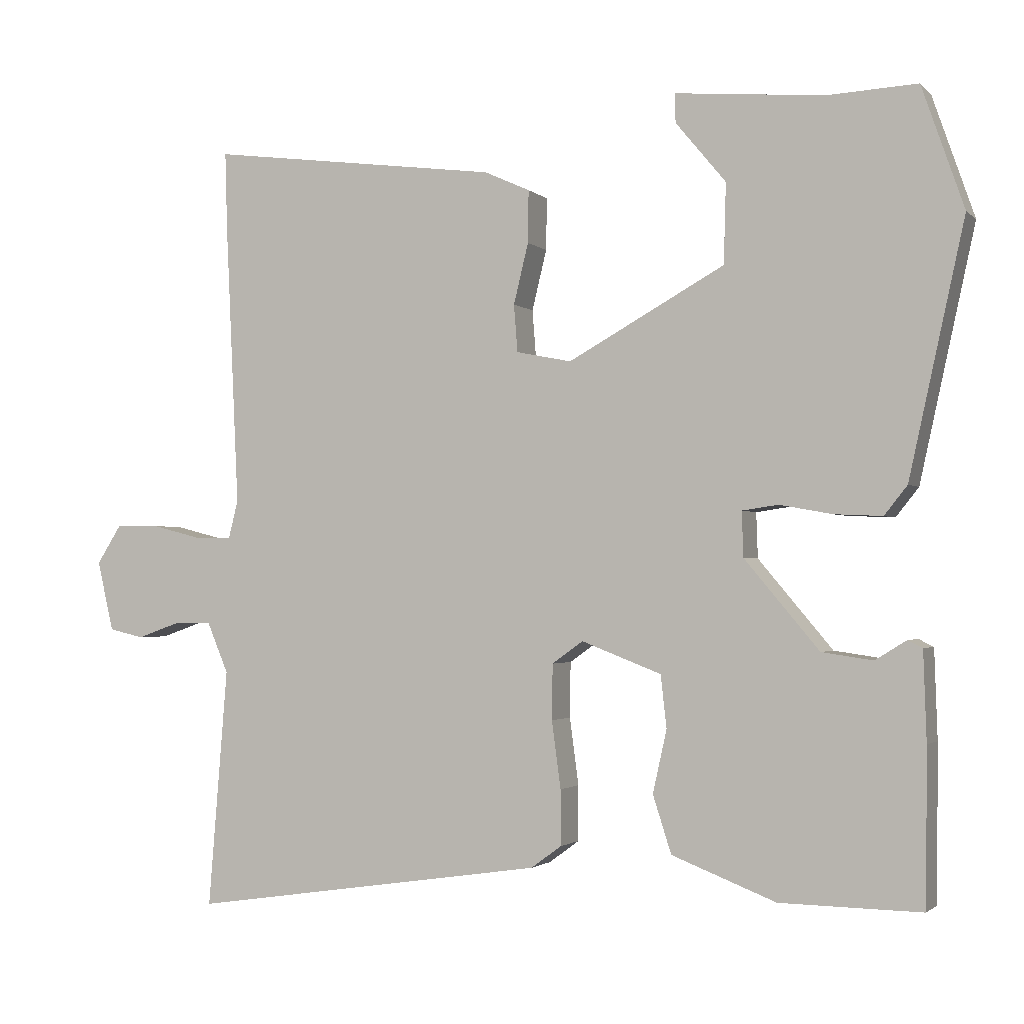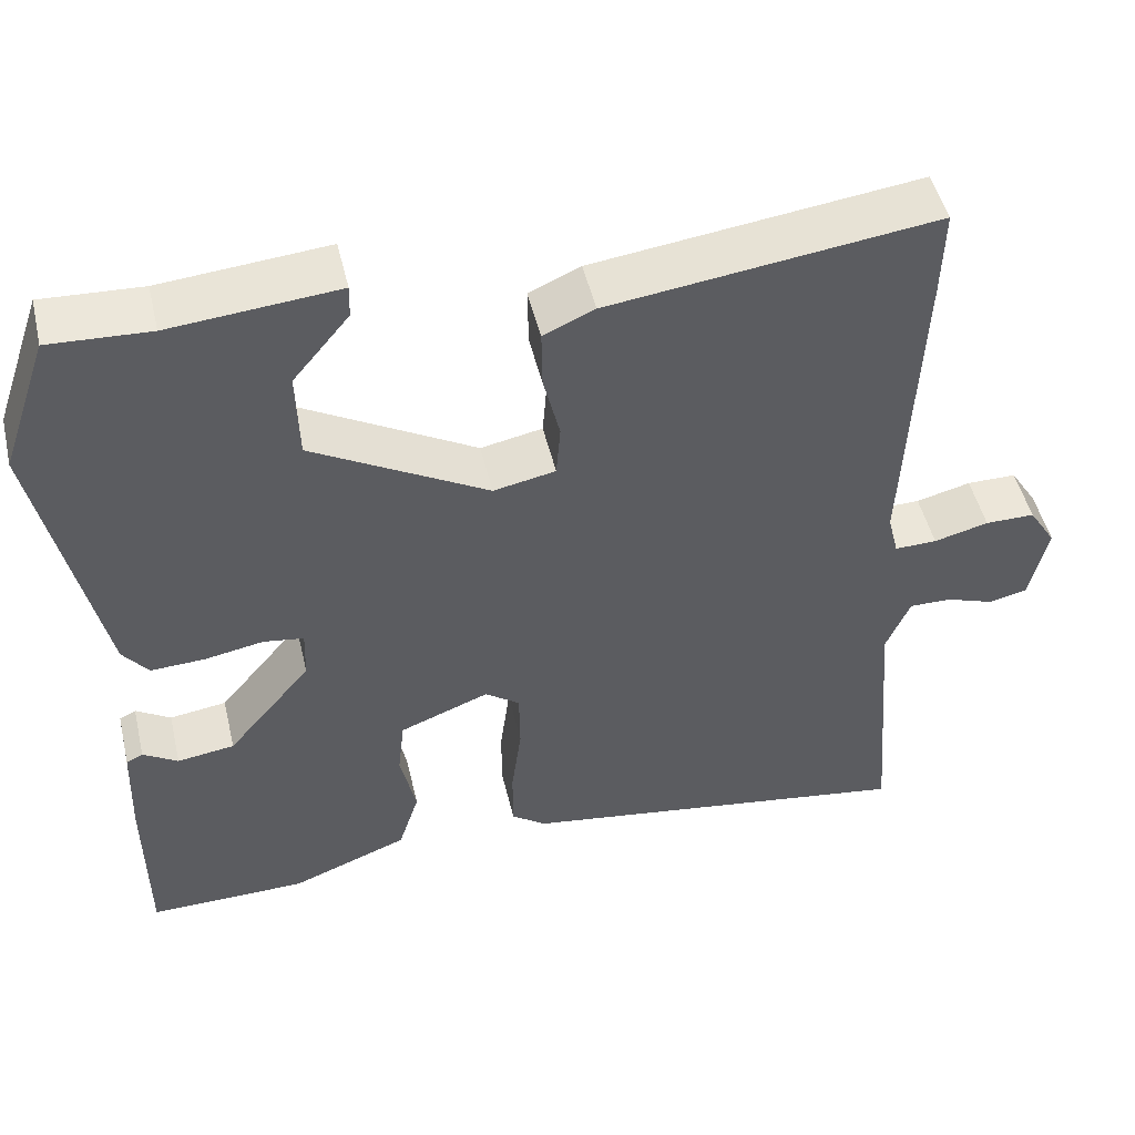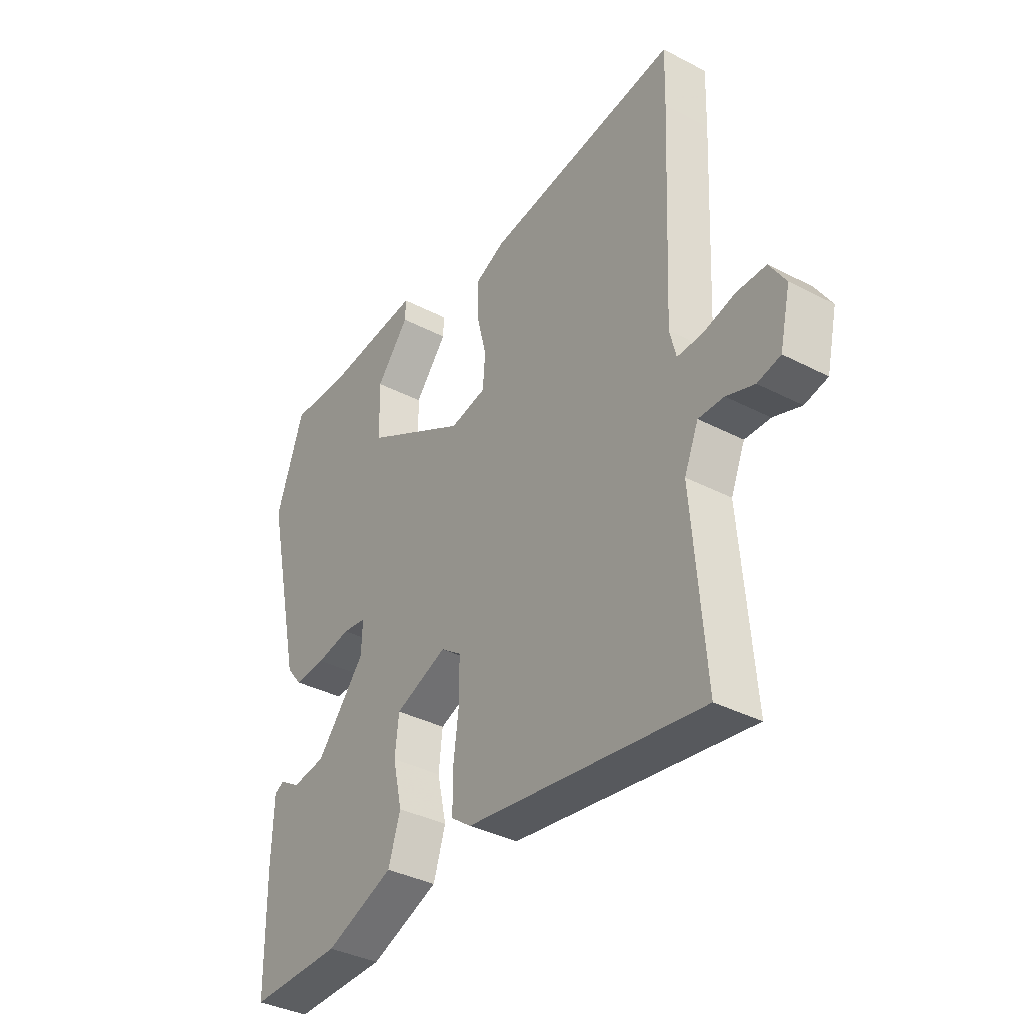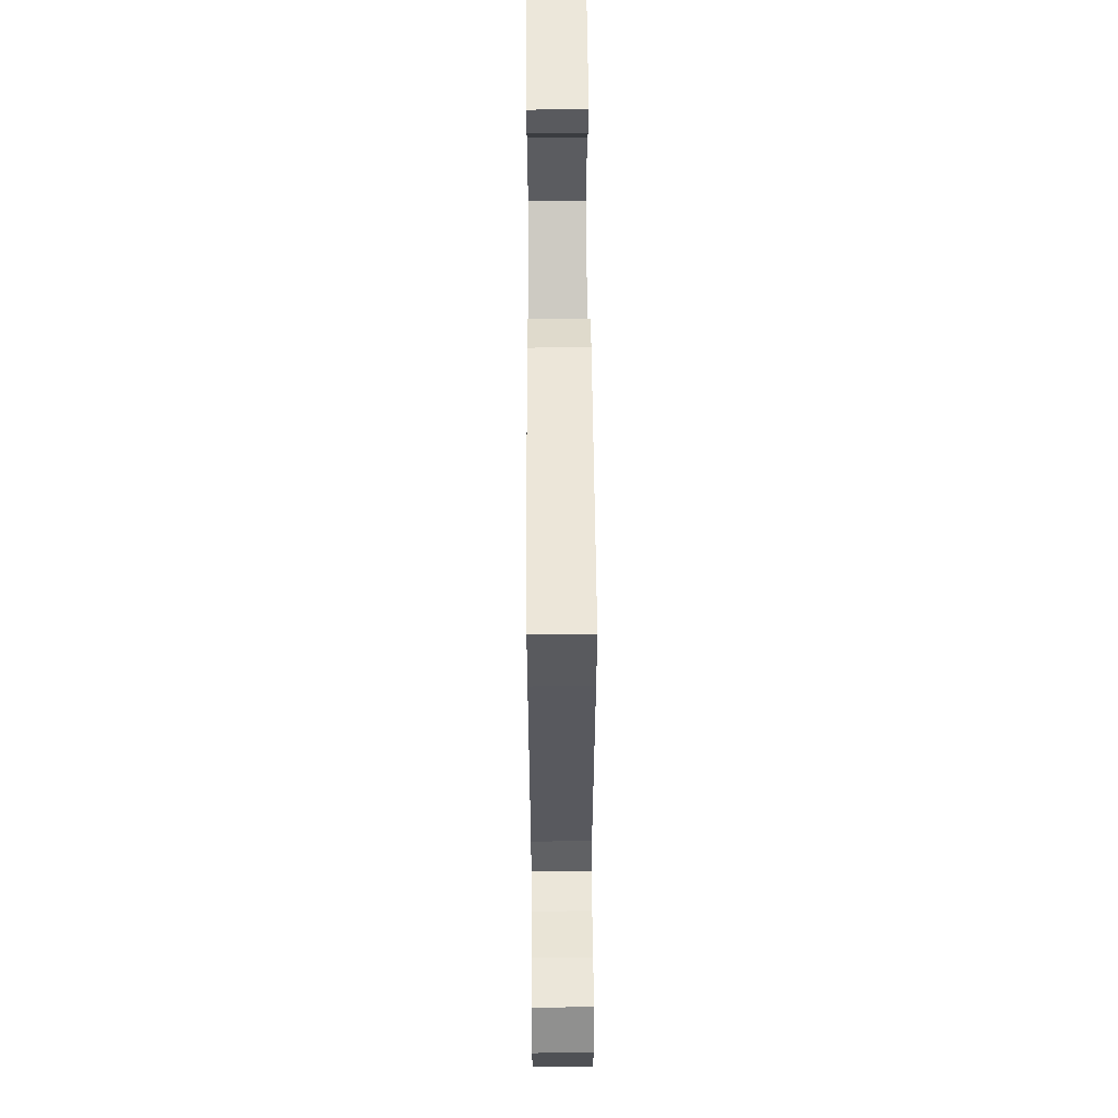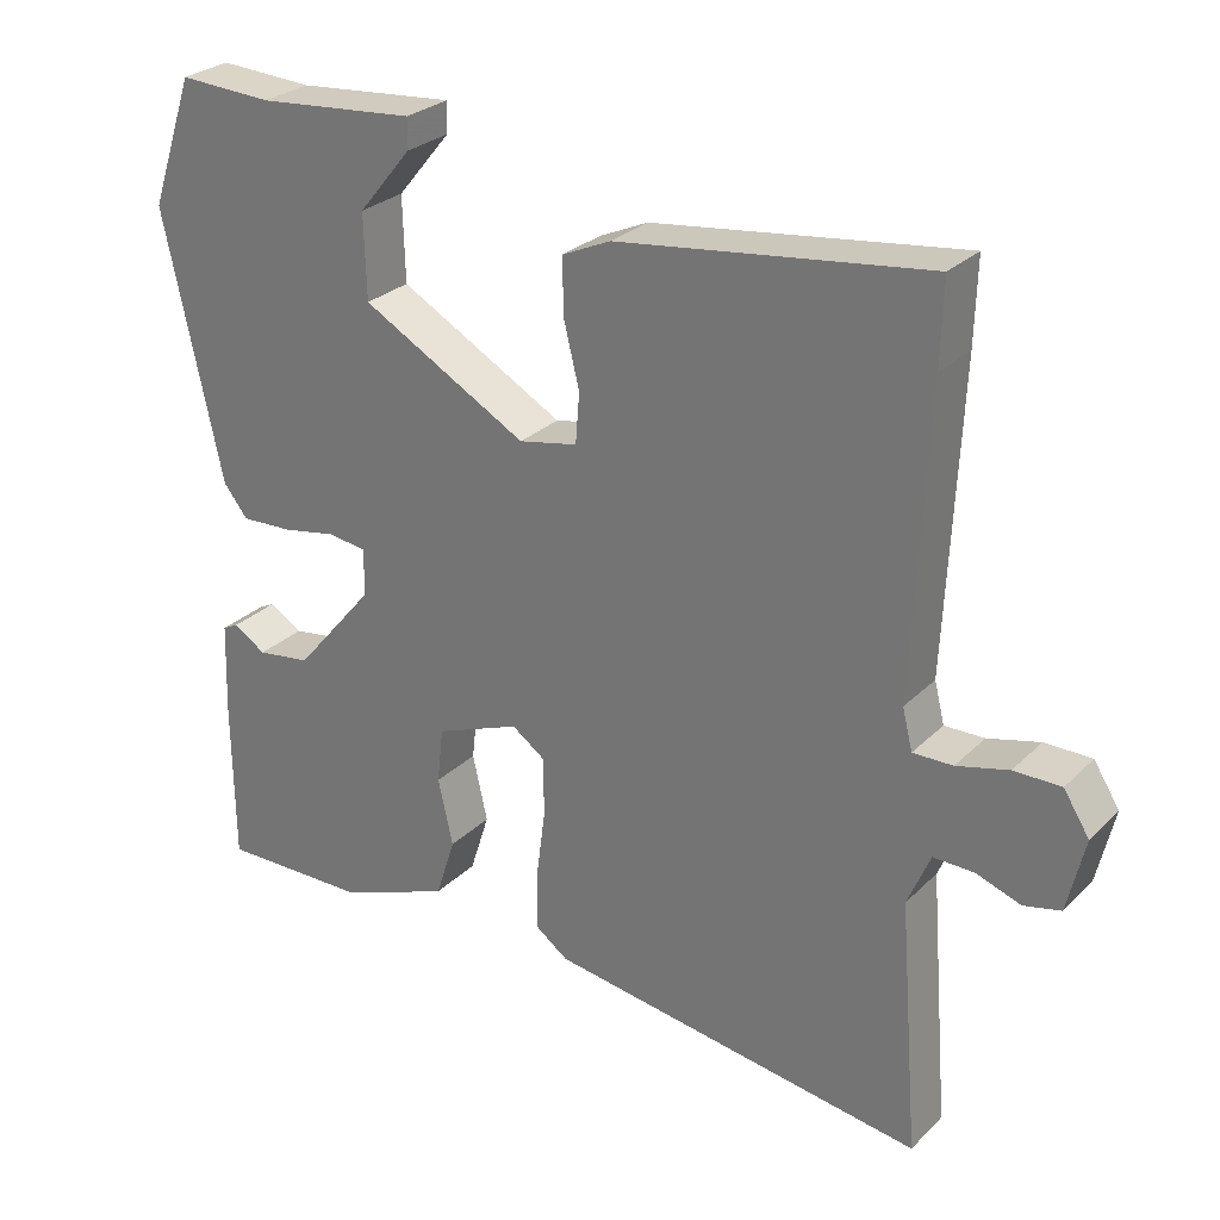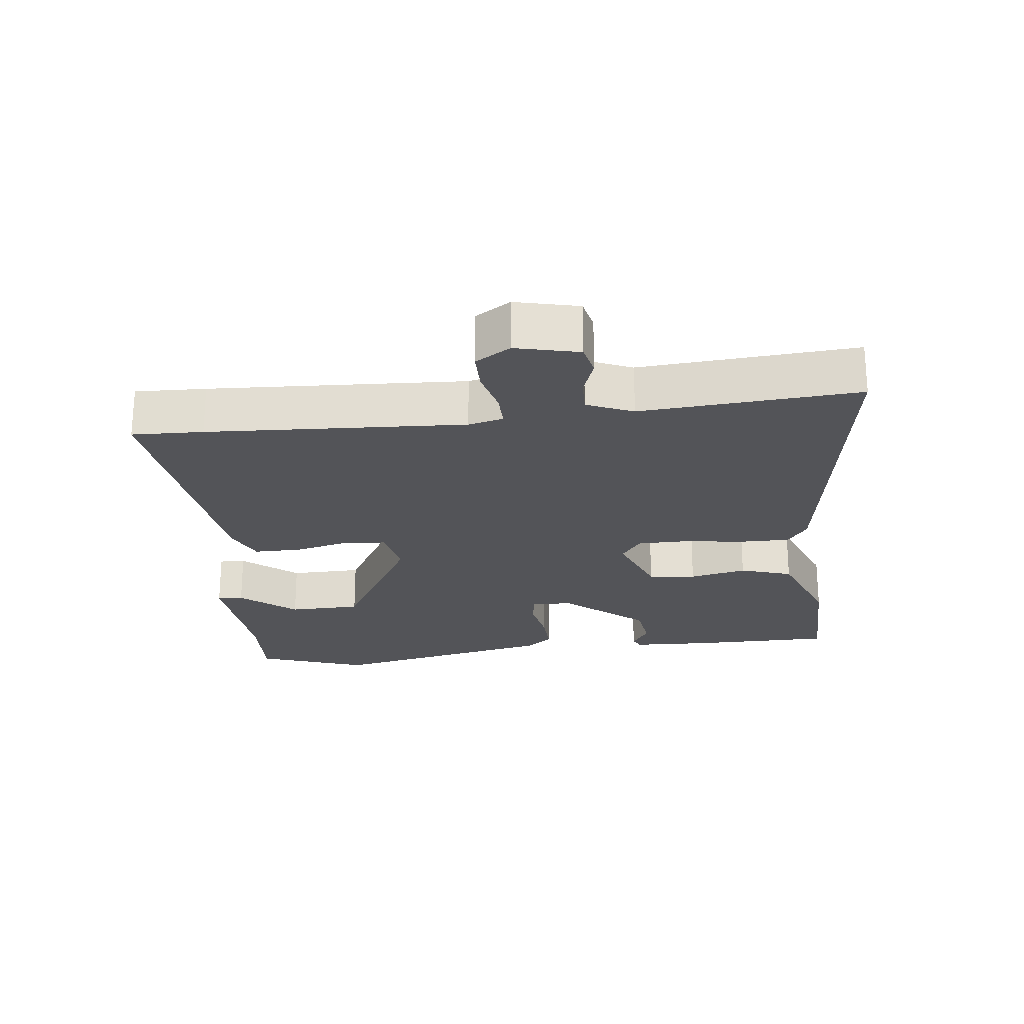
<metadata>
{"format":"obj","ext":"obj","renderer":"f3d","projection":"perspective","resolution":1024,"background":"white","views":[{"elev":-1.8,"azim":-158.7,"up":"+Z"},{"elev":48.8,"azim":-13.2,"up":"+Z"},{"elev":-36.7,"azim":56.0,"up":"+Z"},{"elev":56.9,"azim":89.6,"up":"+Z"},{"elev":27.5,"azim":34.7,"up":"+Z"},{"elev":-23.5,"azim":96.3,"up":"+Y"}]}
</metadata>
<code>
v 0.501 0.07 0.52
v 0.498 0.07 0.414
v 0.48 0.07 0.03
v 0.493 0.07 -0.022
v 0.544 0.07 -0.021
v 0.61 0.07 -0.004
v 0.67 0.07 -0.004
v 0.703 0.07 -0.056
v 0.681 0.07 -0.151
v 0.634 0.07 -0.162
v 0.577 0.07 -0.142
v 0.525 0.07 -0.141
v 0.496 0.07 -0.21
v 0.522 0.07 -0.534
v 0.039 0.07 -0.463
v -0.002 0.07 -0.433
v -0.002 0.07 -0.358
v 0.01 0.07 -0.267
v 0.009 0.07 -0.192
v -0.033 0.07 -0.162
v -0.141 0.07 -0.204
v -0.149 0.07 -0.275
v -0.13 0.07 -0.36
v -0.155 0.07 -0.438
v -0.296 0.07 -0.493
v -0.487 0.07 -0.496
v -0.489 0.07 -0.287
v -0.485 0.07 -0.167
v -0.465 0.07 -0.157
v -0.423 0.07 -0.183
v -0.354 0.07 -0.173
v -0.253 0.07 -0.053
v -0.251 0.07 0.008
v -0.3 0.07 0.015
v -0.371 0.07 0.002
v -0.436 0.07 -0.001
v -0.467 0.07 0.038
v -0.542 0.07 0.379
v -0.485 0.07 0.544
v -0.364 0.07 0.538
v -0.162 0.07 0.556
v -0.163 0.07 0.517
v -0.231 0.07 0.435
v -0.228 0.07 0.327
v -0.016 0.07 0.209
v 0.059 0.07 0.224
v 0.064 0.07 0.288
v 0.044 0.07 0.37
v 0.043 0.07 0.441
v 0.105 0.07 0.469
v 0.501 0 0.52
v 0.498 0 0.414
v 0.48 0 0.03
v 0.493 0 -0.022
v 0.544 0 -0.021
v 0.61 0 -0.004
v 0.67 0 -0.004
v 0.703 0 -0.056
v 0.681 0 -0.151
v 0.634 0 -0.162
v 0.577 0 -0.142
v 0.525 0 -0.141
v 0.496 0 -0.21
v 0.522 0 -0.534
v 0.039 0 -0.463
v -0.002 0 -0.433
v -0.002 0 -0.358
v 0.01 0 -0.267
v 0.009 0 -0.192
v -0.033 0 -0.162
v -0.141 0 -0.204
v -0.149 0 -0.275
v -0.13 0 -0.36
v -0.155 0 -0.438
v -0.296 0 -0.493
v -0.487 0 -0.496
v -0.489 0 -0.287
v -0.485 0 -0.167
v -0.465 0 -0.157
v -0.423 0 -0.183
v -0.354 0 -0.173
v -0.253 0 -0.053
v -0.251 0 0.008
v -0.3 0 0.015
v -0.371 0 0.002
v -0.436 0 -0.001
v -0.467 0 0.038
v -0.542 0 0.379
v -0.485 0 0.544
v -0.364 0 0.538
v -0.162 0 0.556
v -0.163 0 0.517
v -0.231 0 0.435
v -0.228 0 0.327
v -0.016 0 0.209
v 0.059 0 0.224
v 0.064 0 0.288
v 0.044 0 0.37
v 0.043 0 0.441
v 0.105 0 0.469
f 47 48 49 50
f 46 47 50 1
f 40 41 42 43
f 40 43 44
f 39 40 44
f 38 39 44
f 37 38 44 45
f 34 35 36 37
f 27 28 29 30
f 27 30 31
f 26 27 31
f 25 26 31 32
f 22 23 24 25
f 21 22 25 32
f 15 16 17 18
f 13 14 15 18
f 12 13 18 19
f 8 9 10 11
f 8 11 12
f 5 6 7 8
f 4 5 8 12
f 46 1 2 3
f 46 3 4
f 34 37 45 46
f 33 34 46 4
f 20 21 32 33
f 19 20 33
f 4 12 19 33
f 100 99 98 97
f 51 100 97 96
f 93 92 91 90
f 94 93 90
f 94 90 89
f 94 89 88
f 95 94 88 87
f 87 86 85 84
f 80 79 78 77
f 81 80 77
f 81 77 76
f 82 81 76 75
f 75 74 73 72
f 82 75 72 71
f 68 67 66 65
f 68 65 64 63
f 69 68 63 62
f 61 60 59 58
f 62 61 58
f 58 57 56 55
f 62 58 55 54
f 53 52 51 96
f 54 53 96
f 96 95 87 84
f 54 96 84 83
f 83 82 71 70
f 83 70 69
f 83 69 62 54
f 1 51 52 2
f 2 52 53 3
f 3 53 54 4
f 4 54 55 5
f 5 55 56 6
f 6 56 57 7
f 7 57 58 8
f 8 58 59 9
f 9 59 60 10
f 10 60 61 11
f 11 61 62 12
f 12 62 63 13
f 13 63 64 14
f 14 64 65 15
f 15 65 66 16
f 16 66 67 17
f 17 67 68 18
f 18 68 69 19
f 19 69 70 20
f 20 70 71 21
f 21 71 72 22
f 22 72 73 23
f 23 73 74 24
f 24 74 75 25
f 25 75 76 26
f 26 76 77 27
f 27 77 78 28
f 28 78 79 29
f 29 79 80 30
f 30 80 81 31
f 31 81 82 32
f 32 82 83 33
f 33 83 84 34
f 34 84 85 35
f 35 85 86 36
f 36 86 87 37
f 37 87 88 38
f 38 88 89 39
f 39 89 90 40
f 40 90 91 41
f 41 91 92 42
f 42 92 93 43
f 43 93 94 44
f 44 94 95 45
f 45 95 96 46
f 46 96 97 47
f 47 97 98 48
f 48 98 99 49
f 49 99 100 50
f 50 100 51 1

</code>
